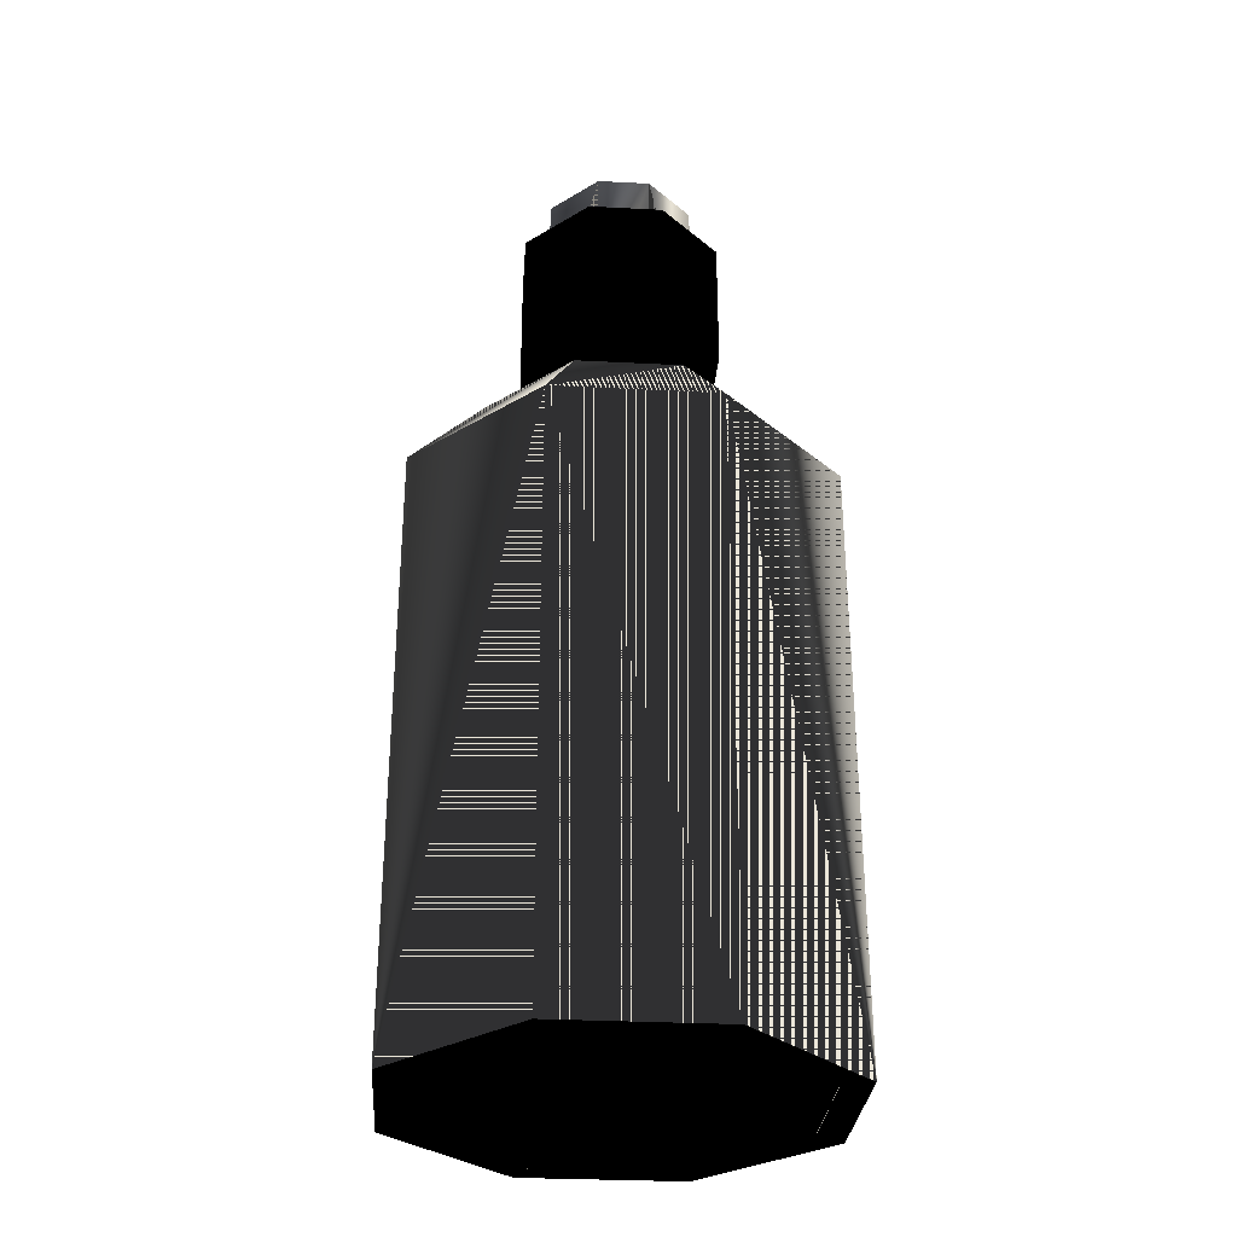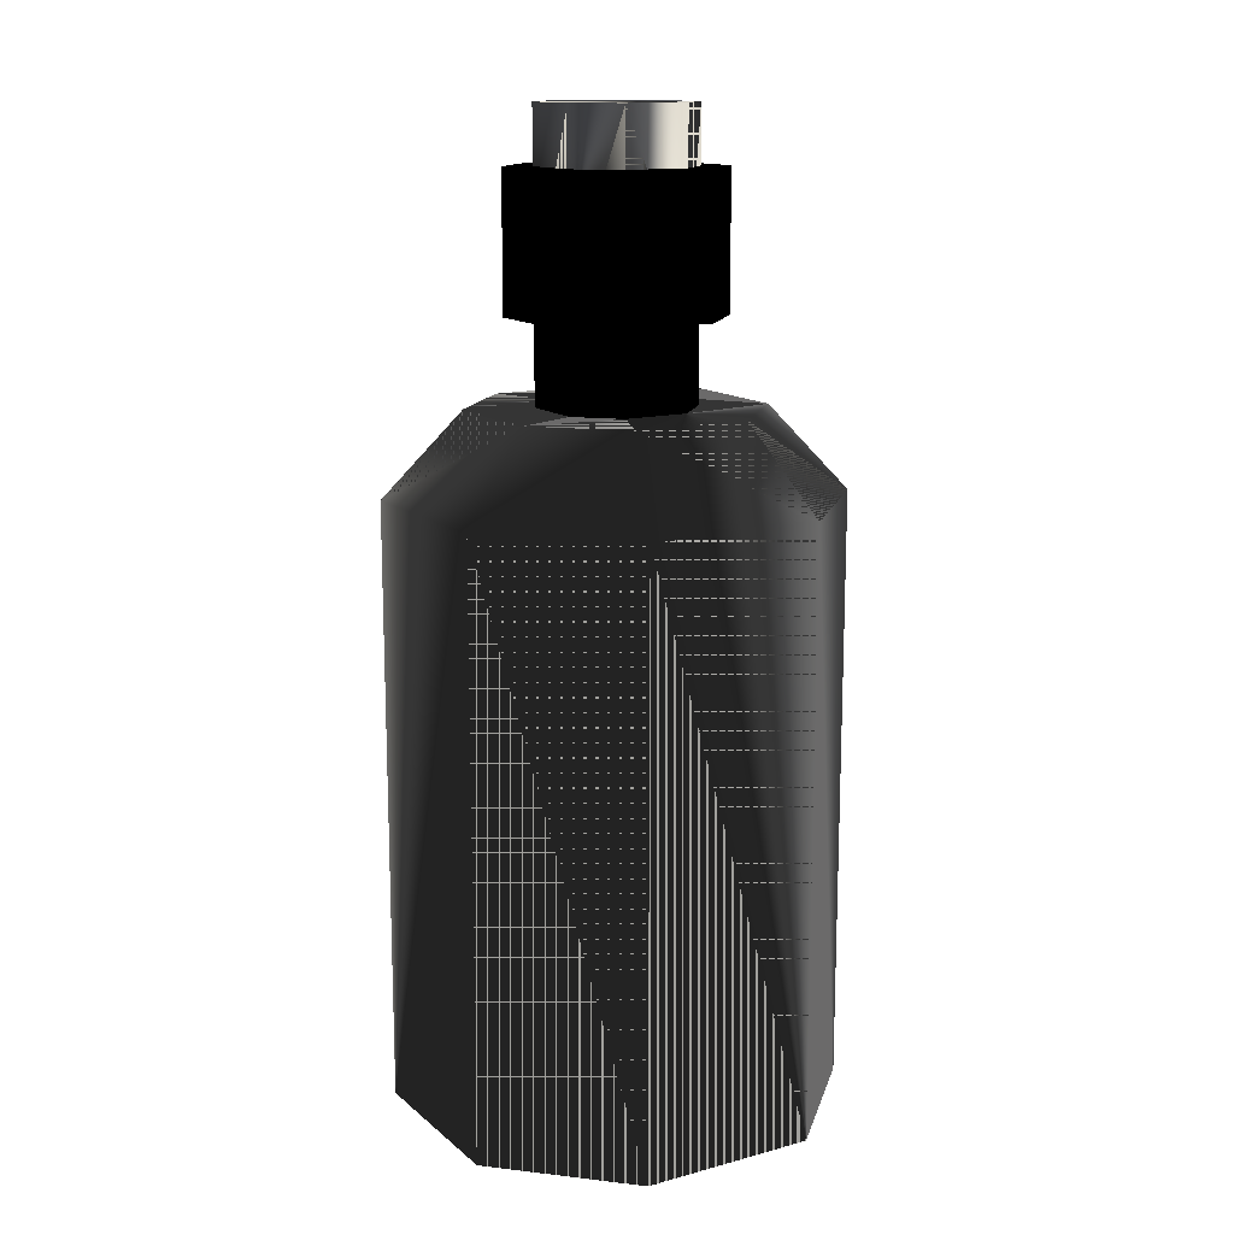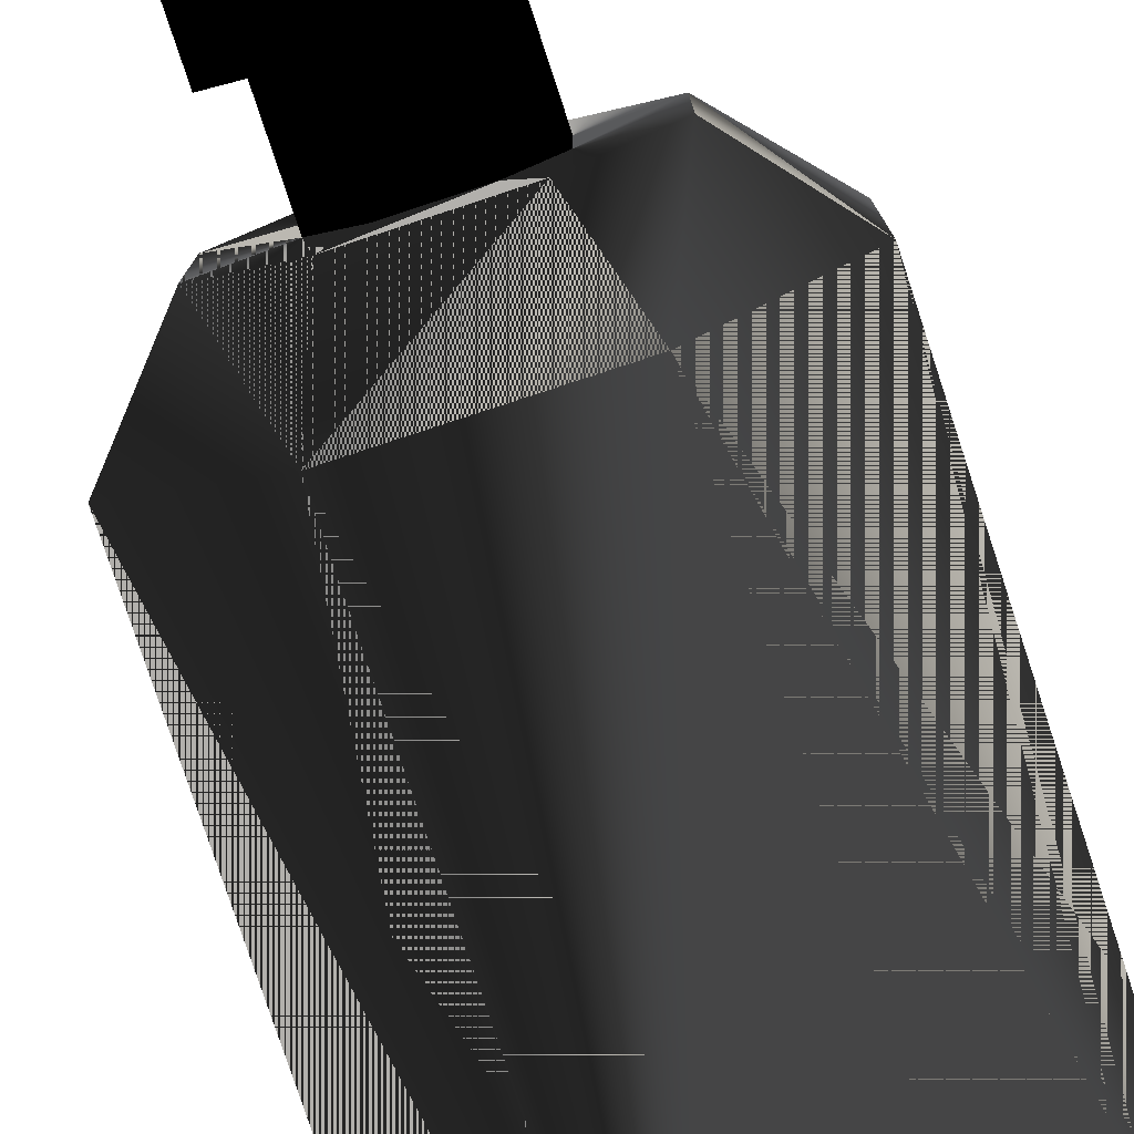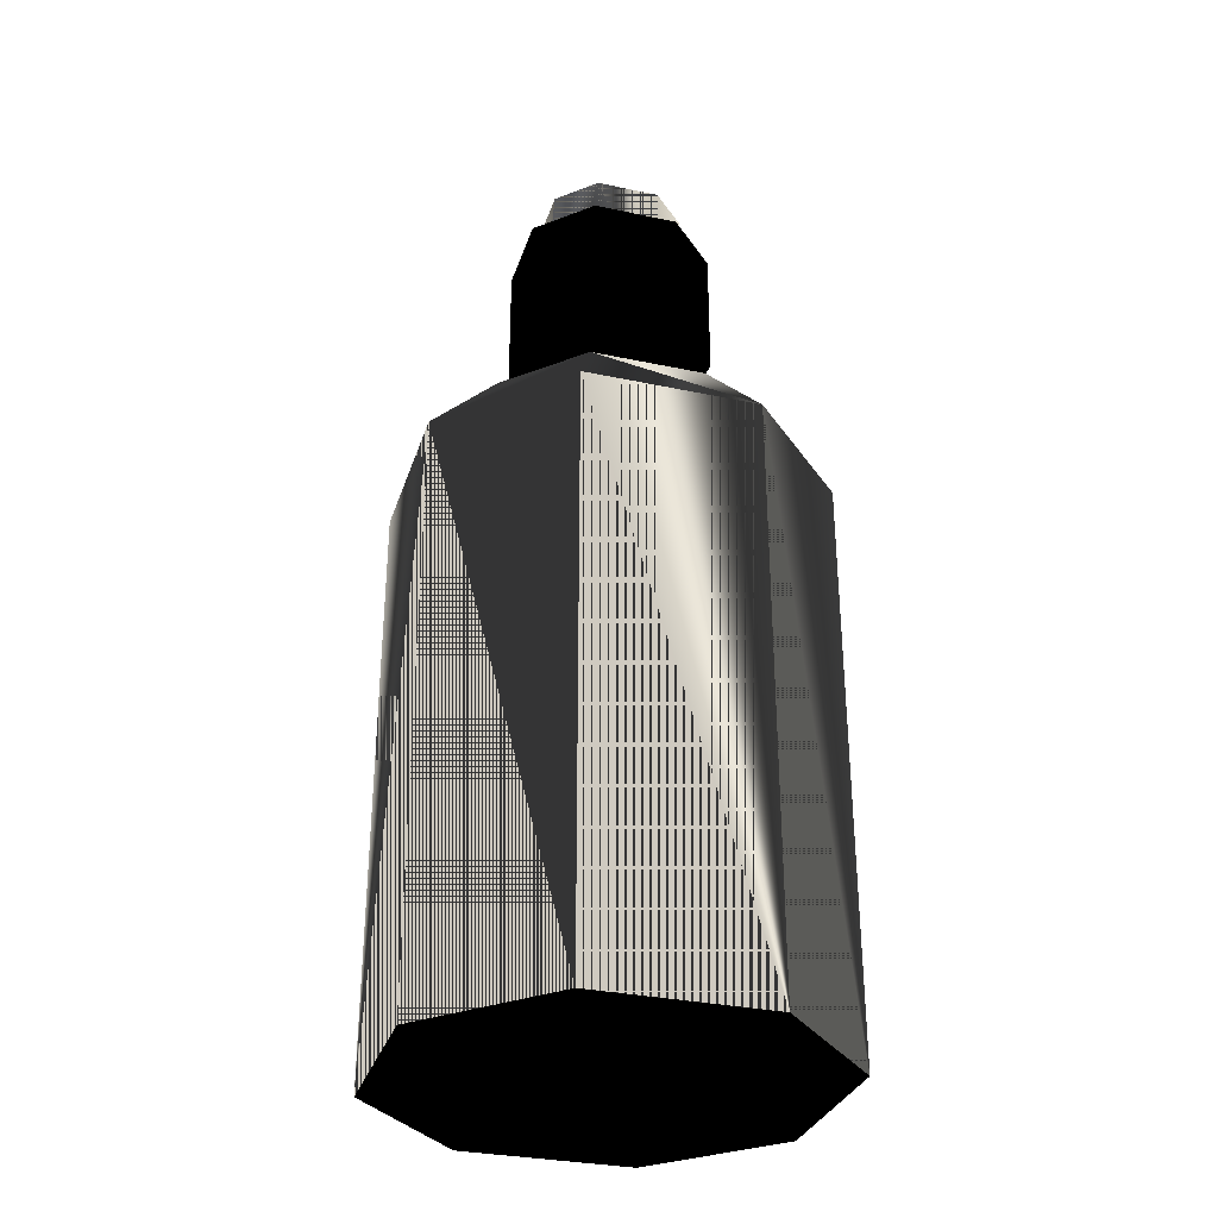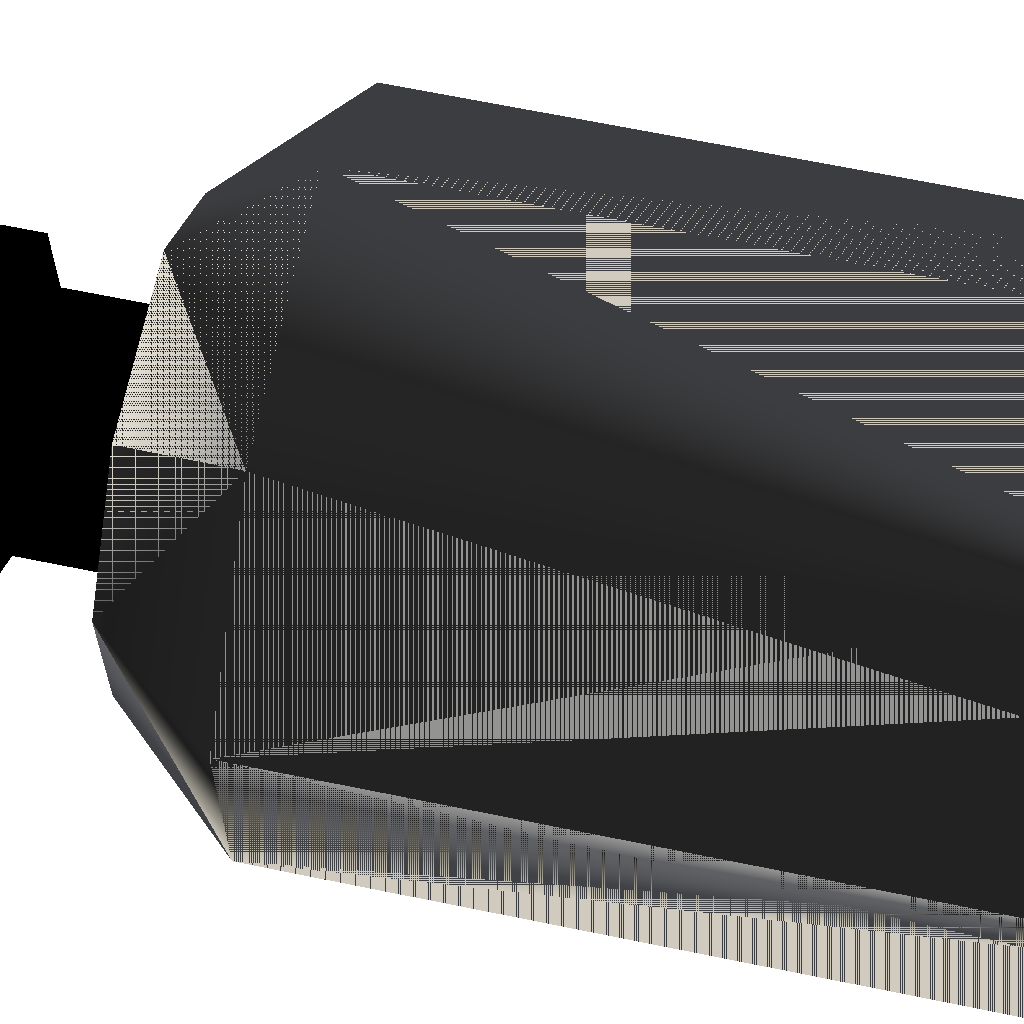
<metadata>
{"format":"obj","ext":"obj","renderer":"f3d","projection":"perspective","resolution":1024,"background":"white","views":[{"elev":-30.5,"azim":-139.3,"up":"+Z"},{"elev":13.9,"azim":-120.7,"up":"+Z"},{"elev":-78.7,"azim":18.2,"up":"+Y"},{"elev":-31.8,"azim":-106.7,"up":"+Z"},{"elev":67.4,"azim":101.6,"up":"+Y"}]}
</metadata>
<code>
v 0.01237 -0.02859 0.01665
v 0.02859 -0.01237 -0.06741
v 0.02859 -0.01237 0.01665
v 0.01237 -0.02859 -0.06741
v 0.02859 0.01237 -0.06741
v 0.01842 -0.008158 0.02843
v -0.01237 -0.02859 -0.06741
v 0.02459 -0.01071 -0.06741
v 0.02859 0.01237 0.01665
v 0.008158 -0.01842 0.02843
v 0.01842 0.008158 0.02843
v -0.01237 -0.02859 0.01665
v 0.01071 -0.02459 -0.06741
v 0.01237 0.02859 -0.06741
v 0.02459 0.01071 -0.06741
v -0.02859 -0.01237 0.01665
v -0.01071 -0.02459 -0.06741
v 0.02459 -0.01071 0.0114
v 0.01237 0.02859 0.01665
v 0.02459 0.01071 0.0114
v 0.009782 -0.004579 0.02843
v -0.008158 -0.01842 0.02843
v -0.02859 -0.01237 -0.06741
v -0.01842 -0.008158 0.02843
v -0.02459 -0.01071 -0.06741
v -0.01071 -0.02459 0.0114
v 0.01071 -0.02459 0.0114
v -0.01237 0.02859 0.01665
v 0.01071 0.02459 -0.06741
v 0.008158 0.01842 0.02843
v 0.01071 0.02459 0.0114
v 0.009782 0.004579 0.02843
v 0.004579 -0.009782 0.02843
v -0.02859 0.01237 0.01665
v -0.01842 0.008158 0.02843
v -0.02459 -0.01071 0.0114
v 0.009782 -0.004579 0.02511
v -0.01237 0.02859 -0.06741
v -0.008158 0.01842 0.02843
v 0.009782 0.004579 0.02511
v 0.009782 -0.004579 0.04021
v 0.004579 -0.009782 0.02511
v -0.004579 -0.009782 0.02843
v -0.009782 -0.004579 0.02843
v -0.02859 0.01237 -0.06741
v -0.02459 0.01071 -0.06741
v -0.009782 -0.004579 0.02511
v -0.01071 0.02459 0.0114
v -0.01071 0.02459 -0.06741
v 0.004579 0.009782 0.02843
v 0.004579 0.009782 0.02511
v 0.009782 0.004579 0.04021
v 0.004579 -0.009782 0.04021
v -0.004579 -0.009782 0.04021
v -0.009782 0.004579 0.02843
v -0.02459 0.01071 0.0114
v -0.004579 -0.009782 0.02511
v -0.009782 0.004579 0.02511
v 0.007646 -0.003695 0.02511
v -0.004579 0.009782 0.02843
v 0.007646 0.003695 0.02511
v 0.01349 0.006113 0.04021
v 0.006113 -0.01349 0.04021
v -0.009782 -0.004579 0.04021
v -0.009782 0.004579 0.04021
v 0.003695 -0.007646 0.02511
v -0.007646 -0.003695 0.02511
v 0.004579 0.009782 0.04021
v -0.004579 0.009782 0.02511
v 0.003695 0.007646 0.02511
v 0.006113 0.01349 0.04021
v 0.01349 -0.006113 0.04021
v -0.006113 -0.01349 0.04021
v -0.004579 0.009782 0.04021
v -0.003695 -0.007646 0.02511
v -0.007646 0.003695 0.02511
v 0.007646 -0.003695 0.04374
v 0.003695 0.007646 0.04374
v 0.01349 0.006113 0.05937
v 0.01349 -0.006113 0.05937
v 0.006113 -0.01349 0.05937
v -0.01349 -0.006113 0.04021
v -0.006113 0.01349 0.04021
v -0.003695 -0.007646 0.04374
v -0.007646 -0.003695 0.04374
v 0.003695 -0.007646 0.04374
v 0.007646 0.003695 0.04374
v -0.003695 0.007646 0.02511
v 0.006113 0.01349 0.05937
v -0.006113 -0.01349 0.05937
v -0.01349 -0.006113 0.05937
v -0.01349 0.006113 0.04021
v -0.007646 0.003695 0.04374
v 0.004579 -0.009782 0.04374
v 0.009782 0.004579 0.04374
v -0.006113 0.01349 0.05937
v 0.004579 0.009782 0.04374
v -0.003695 0.007646 0.04374
v 0.009782 0.004579 0.05937
v 0.009782 -0.004579 0.05937
v 0.004579 -0.009782 0.05937
v -0.01349 0.006113 0.05937
v -0.004579 -0.009782 0.04374
v -0.009782 0.004579 0.04374
v 0.009782 -0.004579 0.04374
v -0.004579 0.009782 0.04374
v 0.004579 0.009782 0.05937
v -0.004579 -0.009782 0.05937
v -0.009782 -0.004579 0.05937
v -0.009782 -0.004579 0.04374
v -0.009782 0.004579 0.05937
v -0.004579 0.009782 0.05937
v 0.01064 -0.02459 -0.007122
v -0.01064 -0.02459 -0.06741
v 0.01064 -0.02459 -0.06741
v -0.01064 -0.02459 -0.007122
v 0.01064 0.02459 -0.06741
v 0.02459 -0.01064 -0.06741
v 0.01064 0.02459 -0.007122
v -0.02459 -0.01064 -0.007122
v 0.02459 0.01064 -0.06741
v -0.01064 0.02459 -0.06741
v 0.02459 -0.01064 -0.007122
v 0.02459 0.01064 -0.007122
v -0.01064 0.02459 -0.007122
v -0.02459 -0.01064 -0.06741
v -0.02459 0.01064 -0.007122
v -0.02459 0.01064 -0.06741
v 0.004587 -0.0098 0.04374
v 0.0098 0.004587 0.04374
v 0.0098 -0.004587 0.04374
v 0.004587 0.0098 0.04374
v 0.009782 0.004579 0.06741
v 0.004579 -0.009782 0.06741
v -0.004587 -0.0098 0.04374
v 0.004579 0.009782 0.06741
v 0.009782 -0.004579 0.06741
v -0.004587 0.0098 0.04374
v -0.004579 0.009782 0.06741
v -0.004579 -0.009782 0.06741
v -0.0098 -0.004587 0.04374
v -0.0098 0.004587 0.04374
v -0.009782 0.004579 0.06741
v -0.009782 -0.004579 0.06741
f 1 2 3
f 2 1 4
f 3 2 1
f 4 1 2
f 5 3 2
f 2 3 5
f 6 1 3
f 3 1 6
f 1 7 4
f 4 7 1
f 8 2 4
f 4 2 8
f 3 5 9
f 9 5 3
f 2 8 5
f 5 8 2
f 1 6 10
f 10 6 1
f 3 11 6
f 6 11 3
f 7 1 12
f 12 1 7
f 13 4 7
f 7 4 13
f 8 4 13
f 13 4 8
f 14 9 5
f 5 9 14
f 11 3 9
f 9 3 11
f 15 5 8
f 8 5 15
f 11 10 6
f 6 10 11
f 10 12 1
f 1 12 10
f 16 7 12
f 12 7 16
f 13 7 17
f 17 7 13
f 13 18 8
f 8 18 13
f 9 14 19
f 19 14 9
f 5 15 14
f 14 15 5
f 19 11 9
f 9 11 19
f 8 20 15
f 15 20 8
f 10 11 21
f 21 11 10
f 12 10 22
f 22 10 12
f 7 16 23
f 23 16 7
f 12 24 16
f 16 24 12
f 17 7 25
f 25 7 17
f 26 13 17
f 17 13 26
f 18 13 27
f 27 13 18
f 20 8 18
f 18 8 20
f 14 28 19
f 19 28 14
f 14 15 29
f 29 15 14
f 11 19 30
f 30 19 11
f 31 15 20
f 20 15 31
f 11 32 21
f 21 32 11
f 10 21 33
f 33 21 10
f 10 33 22
f 22 33 10
f 24 12 22
f 22 12 24
f 34 23 16
f 16 23 34
f 25 7 23
f 23 7 25
f 35 16 24
f 24 16 35
f 36 17 25
f 25 17 36
f 13 26 27
f 27 26 13
f 17 36 26
f 26 36 17
f 27 37 18
f 18 37 27
f 27 20 18
f 18 20 27
f 37 20 18
f 18 20 37
f 28 14 38
f 38 14 28
f 39 19 28
f 28 19 39
f 15 31 29
f 29 31 15
f 14 29 38
f 38 29 14
f 19 39 30
f 30 39 19
f 32 11 30
f 30 11 32
f 20 27 31
f 31 27 20
f 40 31 20
f 20 31 40
f 41 32 21
f 21 32 41
f 32 37 21
f 21 37 32
f 33 41 21
f 21 41 33
f 21 42 33
f 33 42 21
f 22 33 43
f 43 33 22
f 22 44 24
f 24 44 22
f 23 34 45
f 45 34 23
f 16 35 34
f 34 35 16
f 25 23 46
f 46 23 25
f 44 35 24
f 24 35 44
f 46 36 25
f 25 36 46
f 26 42 27
f 27 42 26
f 31 27 26
f 26 27 31
f 47 26 36
f 36 26 47
f 48 26 36
f 36 26 48
f 37 27 42
f 42 27 37
f 20 37 40
f 40 37 20
f 45 28 38
f 38 28 45
f 28 35 39
f 39 35 28
f 31 49 29
f 29 49 31
f 38 29 49
f 49 29 38
f 50 30 39
f 39 30 50
f 32 30 50
f 50 30 32
f 31 40 51
f 51 40 31
f 32 41 52
f 52 41 32
f 37 32 40
f 40 32 37
f 42 21 37
f 37 21 42
f 41 33 53
f 53 33 41
f 42 43 33
f 33 43 42
f 54 33 43
f 43 33 54
f 22 43 44
f 44 43 22
f 28 45 34
f 34 45 28
f 45 46 23
f 23 46 45
f 35 28 34
f 34 28 35
f 55 35 44
f 44 35 55
f 36 46 56
f 56 46 36
f 42 26 57
f 57 26 42
f 31 26 48
f 48 26 31
f 26 47 57
f 57 47 26
f 36 58 47
f 47 58 36
f 48 36 56
f 56 36 48
f 37 59 42
f 42 59 37
f 59 37 40
f 40 37 59
f 38 46 45
f 45 46 38
f 55 39 35
f 35 39 55
f 49 31 48
f 48 31 49
f 38 49 46
f 46 49 38
f 50 39 60
f 60 39 50
f 52 50 32
f 32 50 52
f 50 40 32
f 32 40 50
f 40 50 51
f 51 50 40
f 61 40 51
f 51 40 61
f 51 48 31
f 31 48 51
f 52 62 41
f 41 62 52
f 33 54 53
f 53 54 33
f 41 63 53
f 53 63 41
f 43 42 57
f 57 42 43
f 43 64 54
f 54 64 43
f 64 43 44
f 44 43 64
f 43 47 44
f 44 47 43
f 65 44 55
f 55 44 65
f 44 58 55
f 55 58 44
f 49 56 46
f 46 56 49
f 58 36 56
f 56 36 58
f 42 66 57
f 57 66 42
f 57 67 47
f 47 67 57
f 47 43 57
f 57 43 47
f 47 67 58
f 58 67 47
f 58 44 47
f 47 44 58
f 48 58 56
f 56 58 48
f 56 49 48
f 48 49 56
f 42 59 66
f 66 59 42
f 40 61 59
f 59 61 40
f 60 39 55
f 55 39 60
f 68 60 50
f 50 60 68
f 69 50 60
f 60 50 69
f 50 52 68
f 68 52 50
f 50 69 51
f 51 69 50
f 61 51 70
f 70 51 61
f 48 51 69
f 69 51 48
f 62 52 71
f 71 52 62
f 72 41 62
f 62 41 72
f 53 73 54
f 54 73 53
f 41 72 63
f 63 72 41
f 53 63 73
f 73 63 53
f 54 73 64
f 64 73 54
f 44 65 64
f 64 65 44
f 55 74 65
f 65 74 55
f 58 60 55
f 55 60 58
f 57 66 75
f 75 66 57
f 57 75 67
f 67 75 57
f 76 58 67
f 67 58 76
f 58 48 69
f 69 48 58
f 66 77 59
f 59 77 66
f 61 77 59
f 59 77 61
f 74 55 60
f 60 55 74
f 60 68 74
f 74 68 60
f 60 58 69
f 69 58 60
f 71 52 68
f 68 52 71
f 70 51 69
f 69 51 70
f 61 78 70
f 70 78 61
f 71 79 62
f 62 79 71
f 62 80 72
f 72 80 62
f 72 81 63
f 63 81 72
f 81 73 63
f 63 73 81
f 64 73 82
f 82 73 64
f 64 82 65
f 65 82 64
f 83 74 65
f 65 74 83
f 84 66 75
f 75 66 84
f 67 84 75
f 75 84 67
f 76 69 58
f 58 69 76
f 76 85 67
f 67 85 76
f 77 66 86
f 86 66 77
f 77 61 87
f 87 61 77
f 83 68 74
f 74 68 83
f 71 68 83
f 83 68 71
f 70 69 88
f 88 69 70
f 78 61 87
f 87 61 78
f 78 88 70
f 70 88 78
f 79 71 89
f 89 71 79
f 80 62 79
f 79 62 80
f 81 72 80
f 80 72 81
f 73 81 90
f 90 81 73
f 73 91 82
f 82 91 73
f 92 65 82
f 82 65 92
f 83 65 92
f 92 65 83
f 66 84 86
f 86 84 66
f 84 67 85
f 85 67 84
f 88 69 76
f 76 69 88
f 85 76 93
f 93 76 85
f 94 77 86
f 86 77 94
f 95 87 77
f 77 87 95
f 96 71 83
f 83 71 96
f 87 97 78
f 78 97 87
f 88 78 98
f 98 78 88
f 71 96 89
f 89 96 71
f 99 79 89
f 89 79 99
f 100 80 79
f 79 80 100
f 80 100 81
f 81 100 80
f 81 101 90
f 90 101 81
f 91 73 90
f 90 73 91
f 102 82 91
f 91 82 102
f 82 102 92
f 92 102 82
f 102 83 92
f 92 83 102
f 103 86 84
f 84 86 103
f 103 84 85
f 85 84 103
f 98 76 88
f 88 76 98
f 76 98 93
f 93 98 76
f 93 104 85
f 85 104 93
f 105 77 94
f 94 77 105
f 94 86 103
f 103 86 94
f 87 95 97
f 97 95 87
f 77 105 95
f 95 105 77
f 83 102 96
f 96 102 83
f 78 97 106
f 106 97 78
f 78 106 98
f 98 106 78
f 107 89 96
f 96 89 107
f 79 99 100
f 100 99 79
f 99 89 107
f 107 89 99
f 81 100 101
f 101 100 81
f 90 101 108
f 108 101 90
f 90 109 91
f 91 109 90
f 91 109 102
f 102 109 91
f 103 85 110
f 110 85 103
f 98 106 93
f 93 106 98
f 93 106 104
f 104 106 93
f 110 85 104
f 104 85 110
f 94 100 105
f 105 100 94
f 108 94 103
f 103 94 108
f 99 97 95
f 95 97 99
f 100 95 105
f 105 95 100
f 111 96 102
f 102 96 111
f 107 106 97
f 97 106 107
f 107 96 112
f 112 96 107
f 95 100 99
f 99 100 95
f 97 99 107
f 107 99 97
f 100 94 101
f 101 94 100
f 94 108 101
f 101 108 94
f 90 108 109
f 109 108 90
f 111 102 109
f 109 102 111
f 109 103 110
f 110 103 109
f 112 104 106
f 106 104 112
f 111 110 104
f 104 110 111
f 103 109 108
f 108 109 103
f 112 96 111
f 111 96 112
f 106 107 112
f 112 107 106
f 110 111 109
f 109 111 110
f 104 112 111
f 111 112 104
f 113 114 115
f 114 113 116
f 117 115 114
f 118 113 115
f 113 119 116
f 120 114 116
f 121 115 117
f 117 114 122
f 113 118 123
f 115 121 118
f 113 124 119
f 116 119 125
f 114 120 126
f 116 127 120
f 119 121 117
f 122 114 126
f 125 117 122
f 121 123 118
f 124 113 123
f 121 119 124
f 117 125 119
f 116 125 127
f 127 126 120
f 122 126 128
f 128 125 122
f 123 121 124
f 125 128 127
f 126 127 128
f 115 114 113
f 116 113 114
f 114 115 117
f 115 113 118
f 116 119 113
f 116 114 120
f 117 115 121
f 122 114 117
f 123 118 113
f 118 121 115
f 119 124 113
f 125 119 116
f 126 120 114
f 120 127 116
f 117 121 119
f 126 114 122
f 122 117 125
f 118 123 121
f 123 113 124
f 124 119 121
f 119 125 117
f 127 125 116
f 120 126 127
f 128 126 122
f 122 125 128
f 124 121 123
f 127 128 125
f 128 127 126
f 129 130 131
f 130 129 132
f 133 131 130
f 131 134 129
f 132 129 135
f 136 130 132
f 131 133 137
f 130 136 133
f 134 131 137
f 134 135 129
f 132 135 138
f 132 139 136
f 133 134 137
f 134 133 136
f 135 134 140
f 138 135 141
f 139 132 138
f 140 136 139
f 134 136 140
f 140 141 135
f 138 141 142
f 138 143 139
f 140 139 143
f 141 140 144
f 141 143 142
f 143 138 142
f 140 143 144
f 143 141 144
f 131 130 129
f 132 129 130
f 130 131 133
f 129 134 131
f 135 129 132
f 132 130 136
f 137 133 131
f 133 136 130
f 137 131 134
f 129 135 134
f 138 135 132
f 136 139 132
f 137 134 133
f 136 133 134
f 140 134 135
f 141 135 138
f 138 132 139
f 139 136 140
f 140 136 134
f 135 141 140
f 142 141 138
f 139 143 138
f 143 139 140
f 144 140 141
f 142 143 141
f 142 138 143
f 144 143 140
f 144 141 143

</code>
